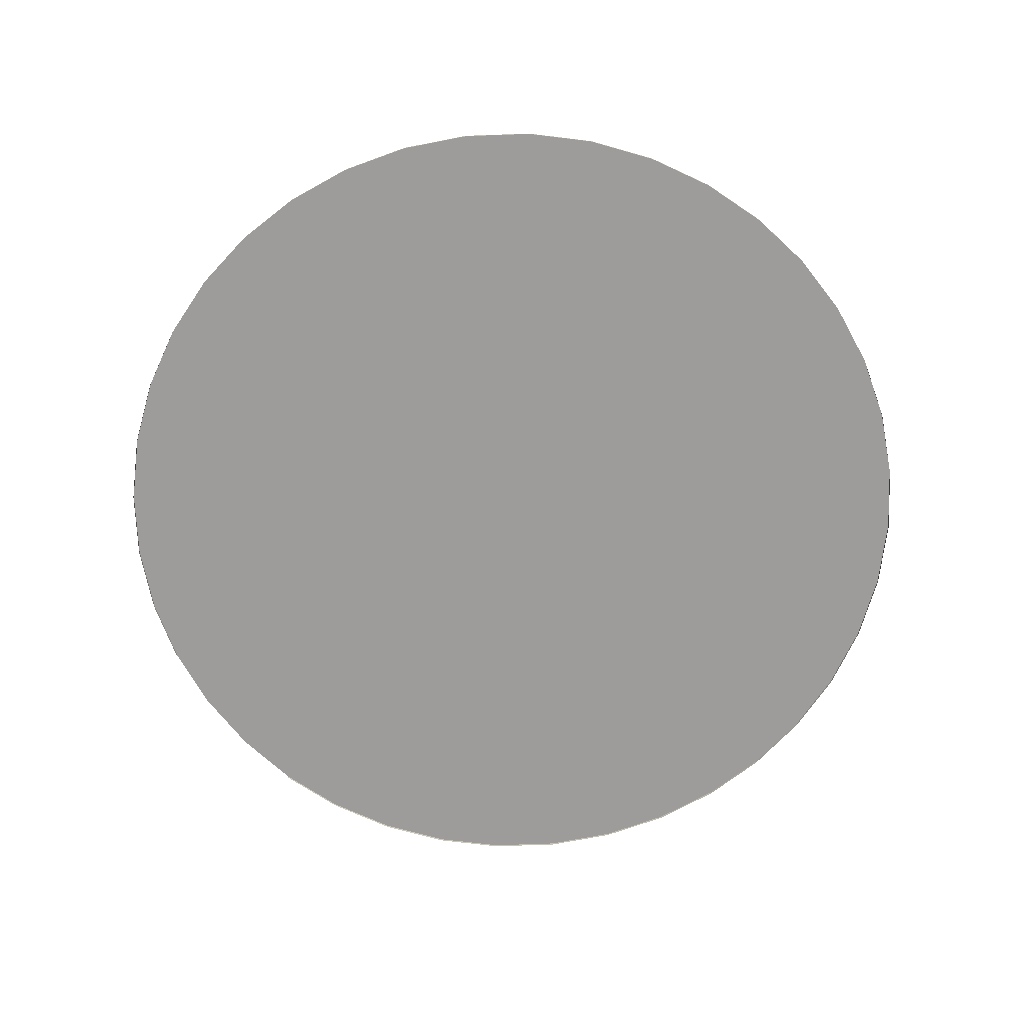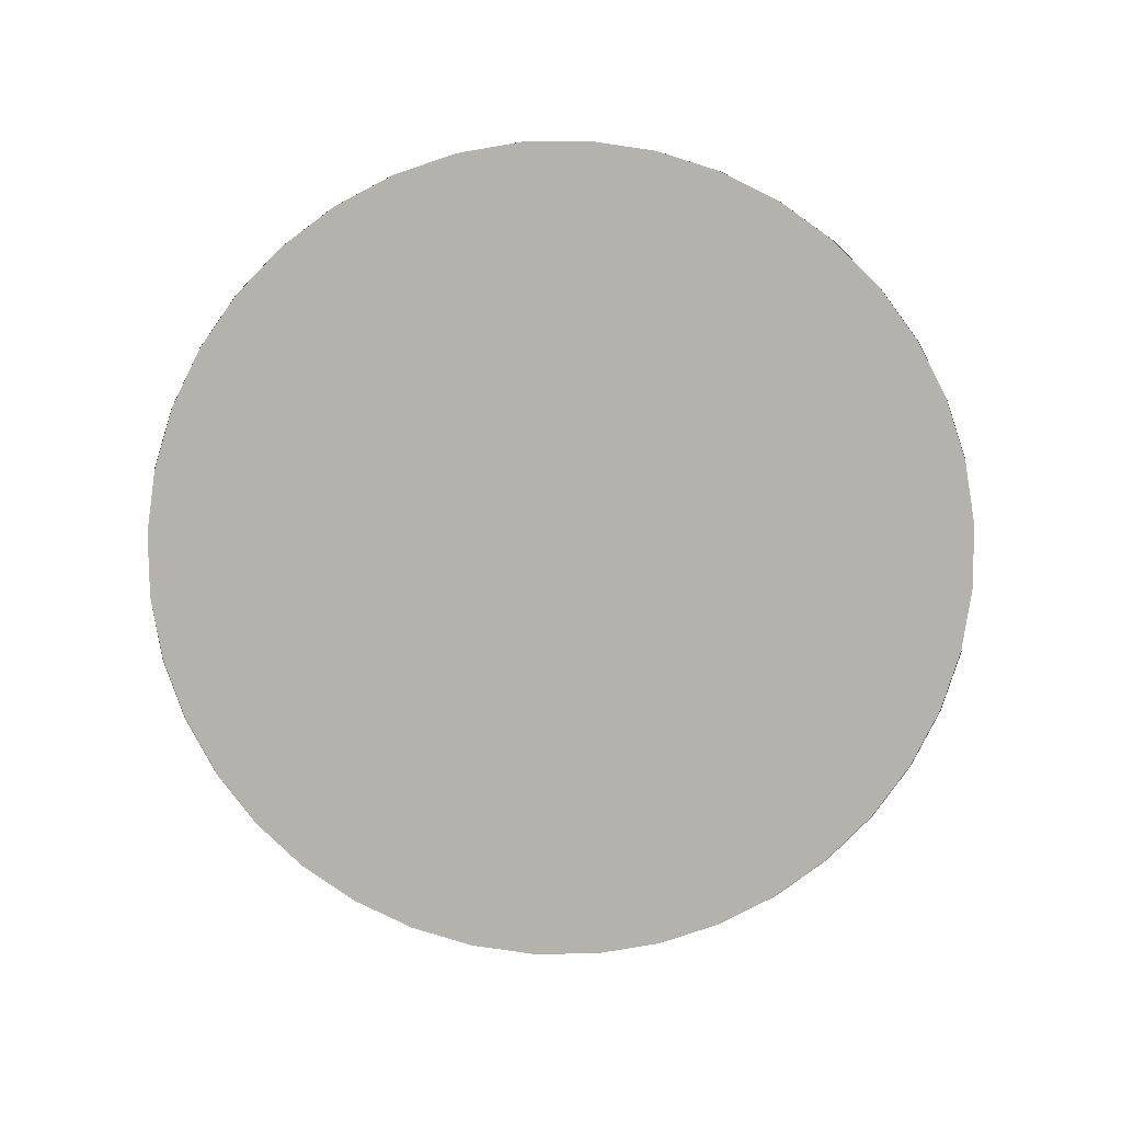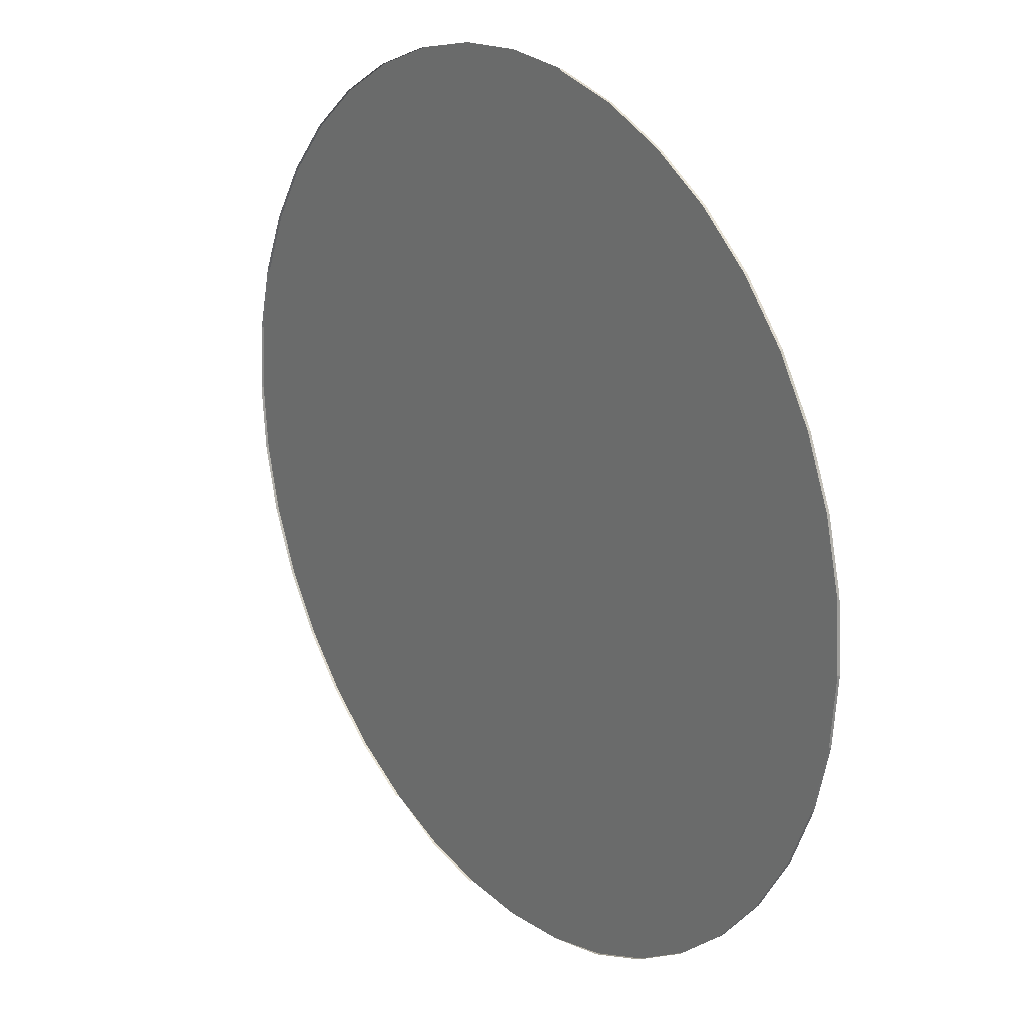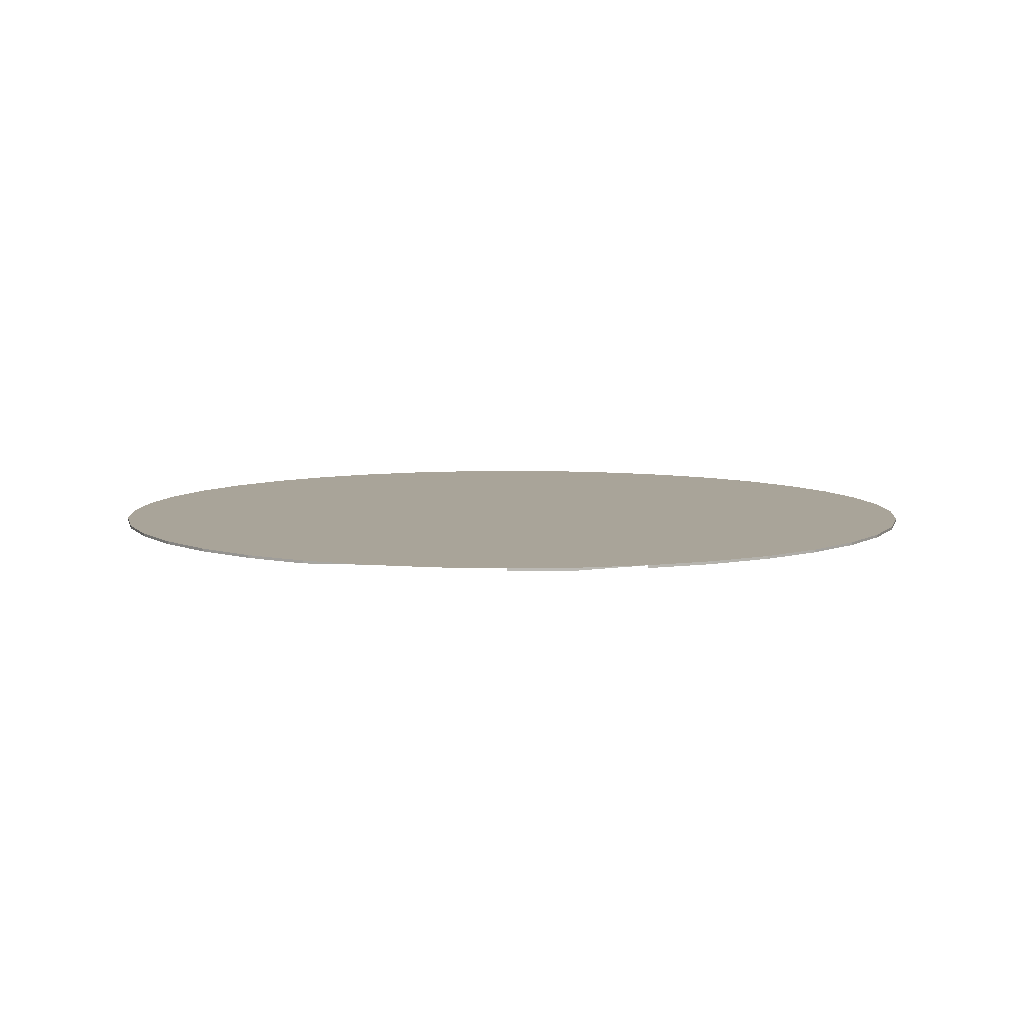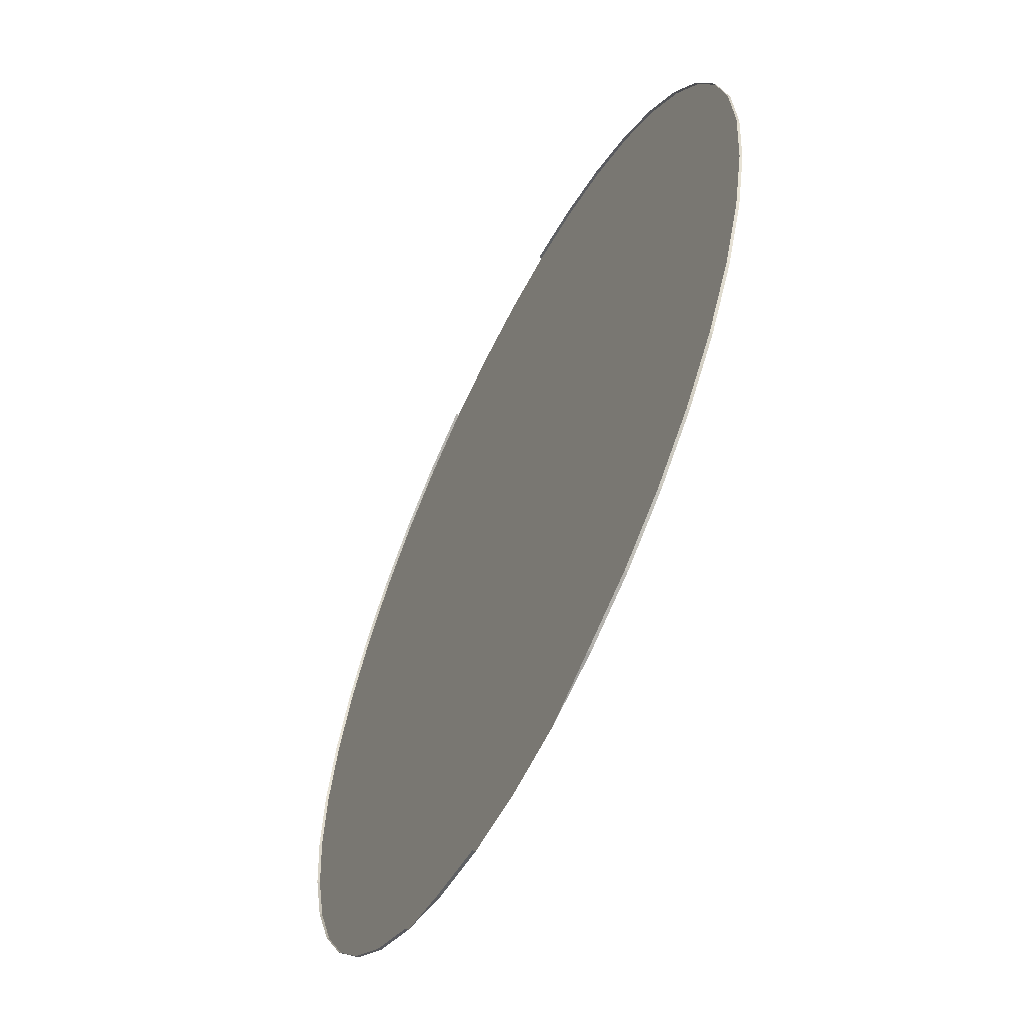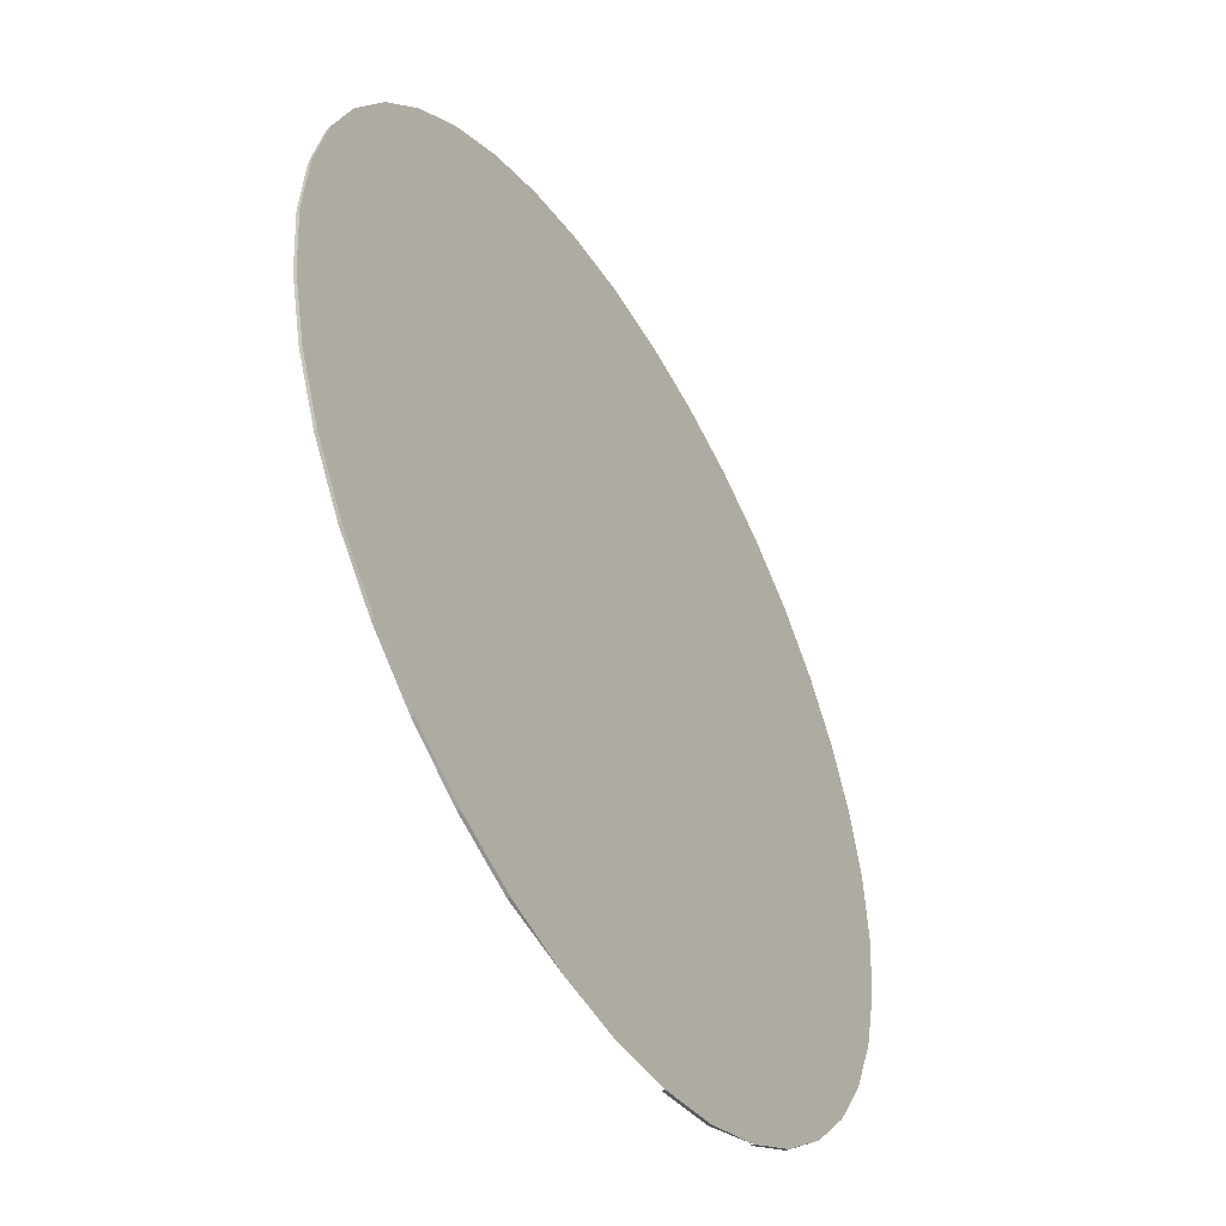
<metadata>
{"format":"obj","ext":"obj","renderer":"f3d","projection":"perspective","resolution":1024,"background":"white","views":[{"elev":-70.0,"azim":-56.4,"up":"+Z"},{"elev":-79.4,"azim":86.2,"up":"+Z"},{"elev":22.5,"azim":-127.4,"up":"+Y"},{"elev":7.2,"azim":9.7,"up":"+Z"},{"elev":-59.4,"azim":-116.4,"up":"+Y"},{"elev":-48.7,"azim":-59.6,"up":"+Y"}]}
</metadata>
<code>
o LM_L_LSwC2_UnderPF
v -17.65 -749.9 -12.97
v -21.74 -749 -12.97
v -25.93 -748.6 -12.97
v -17.65 -749.9 -13.14
v -17.65 -749.9 -12.97
v -13.77 -751.6 -13.14
v -17.65 -749.9 -12.97
v -13.77 -751.6 -12.97
v -13.77 -751.6 -13.14
v -25.93 -748.6 -12.97
v -30.11 -749 -12.97
v -34.2 -750 -12.97
v -34.2 -750 -12.97
v -30.11 -749 -12.97
v -30.11 -749 -13.14
v -13.77 -751.6 -13.14
v -13.77 -751.6 -12.97
v -10.18 -753.7 -13.14
v -34.2 -750 -13.14
v -34.2 -750 -12.97
v -30.11 -749 -13.14
v -13.77 -751.6 -12.97
v -10.18 -753.7 -12.97
v -10.18 -753.7 -13.14
v -4.256 -759.7 -12.97
v -17.65 -749.9 -12.97
v -25.93 -748.6 -12.97
v -4.256 -759.7 -12.97
v -13.77 -751.6 -12.97
v -17.65 -749.9 -12.97
v -38.08 -751.6 -12.97
v -34.2 -750 -12.97
v -34.2 -750 -13.14
v -4.256 -759.7 -12.97
v -25.93 -748.6 -12.97
v -34.2 -750 -12.97
v -10.18 -753.7 -13.14
v -10.18 -753.7 -12.97
v -6.986 -756.5 -13.14
v -38.08 -751.6 -13.14
v -38.08 -751.6 -12.97
v -34.2 -750 -13.14
v -4.256 -759.7 -12.97
v -10.18 -753.7 -12.97
v -13.77 -751.6 -12.97
v -10.18 -753.7 -12.97
v -6.986 -756.5 -12.97
v -6.986 -756.5 -13.14
v -34.2 -750 -12.97
v -38.08 -751.6 -12.97
v -41.66 -753.8 -12.97
v -4.256 -759.7 -12.97
v -6.986 -756.5 -12.97
v -10.18 -753.7 -12.97
v -41.66 -753.8 -12.97
v -38.08 -751.6 -12.97
v -38.08 -751.6 -13.14
v -6.986 -756.5 -13.14
v -6.986 -756.5 -12.97
v -4.256 -759.7 -13.14
v -41.66 -753.8 -13.14
v -41.66 -753.8 -12.97
v -38.08 -751.6 -13.14
v -34.2 -750 -12.97
v -41.66 -753.8 -12.97
v -44.86 -756.5 -12.97
v -6.986 -756.5 -12.97
v -4.256 -759.7 -12.97
v -4.256 -759.7 -13.14
v -44.86 -756.5 -12.97
v -41.66 -753.8 -12.97
v -41.66 -753.8 -13.14
v -4.256 -759.7 -13.14
v -4.256 -759.7 -12.97
v -2.058 -763.2 -13.14
v -34.2 -750 -12.97
v -44.86 -756.5 -12.97
v -47.58 -759.7 -12.97
v -44.86 -756.5 -13.14
v -44.86 -756.5 -12.97
v -41.66 -753.8 -13.14
v -2.058 -763.2 -12.97
v -34.2 -750 -12.97
v 0.8681 -775.4 -12.97
v -4.256 -759.7 -12.97
v -0.4475 -767.1 -12.97
v -2.058 -763.2 -12.97
v -4.256 -759.7 -12.97
v -47.58 -759.7 -12.97
v -44.86 -756.5 -12.97
v -44.86 -756.5 -13.14
v -2.058 -763.2 -13.14
v -2.058 -763.2 -12.97
v -0.4475 -767.1 -13.14
v -47.58 -759.7 -13.14
v -47.58 -759.7 -12.97
v -44.86 -756.5 -13.14
v -34.2 -750 -12.97
v -47.58 -759.7 -12.97
v -51.38 -767.2 -12.97
v -2.058 -763.2 -12.97
v -0.4475 -767.1 -12.97
v -0.4475 -767.1 -13.14
v -4.256 -759.7 -12.97
v 0.5358 -771.2 -12.97
v -0.4475 -767.1 -12.97
v -49.78 -763.3 -12.97
v -47.58 -759.7 -12.97
v -47.58 -759.7 -13.14
v -0.4475 -767.1 -12.97
v 0.5358 -771.2 -12.97
v -0.4475 -767.1 -13.14
v 0.8681 -775.4 -12.97
v 0.5358 -771.2 -12.97
v -49.78 -763.3 -13.14
v -49.78 -763.3 -12.97
v -47.58 -759.7 -13.14
v 0.5358 -771.2 -12.97
v 0.5358 -771.2 -13.14
v -0.4475 -767.1 -13.14
v -47.58 -759.7 -12.97
v -49.78 -763.3 -12.97
v -51.38 -767.2 -12.97
v -34.2 -750 -12.97
v -51.38 -767.2 -12.97
v -52.69 -775.4 -12.97
v -51.38 -767.2 -12.97
v -49.78 -763.3 -12.97
v -49.78 -763.3 -13.14
v 0.5358 -771.2 -13.14
v 0.5358 -771.2 -12.97
v 0.8681 -775.4 -13.14
v -51.38 -767.2 -13.14
v -51.38 -767.2 -12.97
v -49.78 -763.3 -13.14
v 0.5358 -771.2 -12.97
v 0.8681 -775.4 -12.97
v 0.8681 -775.4 -13.14
v -34.2 -750 -12.97
v -4.236 -791.1 -12.97
v 0.8681 -775.4 -12.97
v -52.36 -771.2 -12.97
v -51.38 -767.2 -12.97
v -51.38 -767.2 -13.14
v -34.2 -750 -12.97
v -52.69 -775.4 -12.97
v -4.236 -791.1 -12.97
v 0.8681 -775.4 -12.97
v 0.5409 -779.6 -12.97
v 0.8681 -775.4 -13.14
v -52.36 -771.2 -13.14
v -52.36 -771.2 -12.97
v -51.38 -767.2 -13.14
v 0.5409 -779.6 -12.97
v 0.5409 -779.6 -13.14
v 0.8681 -775.4 -13.14
v -51.38 -767.2 -12.97
v -52.36 -771.2 -12.97
v -52.69 -775.4 -12.97
v -0.4375 -783.7 -12.97
v 0.5409 -779.6 -12.97
v 0.8681 -775.4 -12.97
v -52.69 -775.4 -12.97
v -52.36 -771.2 -12.97
v -52.36 -771.2 -13.14
v 0.5409 -779.6 -12.97
v -0.4375 -783.7 -12.97
v 0.5409 -779.6 -13.14
v -52.69 -775.4 -13.14
v -52.69 -775.4 -12.97
v -52.36 -771.2 -13.14
v -0.4375 -783.7 -12.97
v -0.4375 -783.7 -13.14
v 0.5409 -779.6 -13.14
v 0.8681 -775.4 -12.97
v -2.043 -787.6 -12.97
v -0.4375 -783.7 -12.97
v -52.35 -779.6 -12.97
v -52.69 -775.4 -12.97
v -52.69 -775.4 -13.14
v 0.8681 -775.4 -12.97
v -4.236 -791.1 -12.97
v -2.043 -787.6 -12.97
v -0.4375 -783.7 -13.14
v -0.4375 -783.7 -12.97
v -2.043 -787.6 -13.14
v -52.35 -779.6 -13.14
v -0.4375 -783.7 -12.97
v -2.043 -787.6 -12.97
v -2.043 -787.6 -13.14
v -52.69 -775.4 -12.97
v -52.35 -779.6 -12.97
v -51.37 -783.7 -12.97
v -51.37 -783.7 -12.97
v -52.35 -779.6 -12.97
v -52.35 -779.6 -13.14
v -2.043 -787.6 -13.14
v -2.043 -787.6 -12.97
v -4.236 -791.1 -13.14
v -51.37 -783.7 -13.14
v -51.37 -783.7 -12.97
v -52.35 -779.6 -13.14
v -2.043 -787.6 -12.97
v -4.236 -791.1 -12.97
v -4.236 -791.1 -13.14
v -52.69 -775.4 -12.97
v -51.37 -783.7 -12.97
v -47.56 -791.2 -12.97
v -49.76 -787.6 -12.97
v -51.37 -783.7 -12.97
v -51.37 -783.7 -13.14
v -52.69 -775.4 -12.97
v -17.62 -800.9 -12.97
v -4.236 -791.1 -12.97
v -4.236 -791.1 -13.14
v -4.236 -791.1 -12.97
v -6.963 -794.3 -13.14
v -49.76 -787.6 -13.14
v -49.76 -787.6 -12.97
v -51.37 -783.7 -13.14
v -4.236 -791.1 -12.97
v -6.963 -794.3 -12.97
v -6.963 -794.3 -13.14
v -51.37 -783.7 -12.97
v -49.76 -787.6 -12.97
v -47.56 -791.2 -12.97
v -10.16 -797.1 -12.97
v -6.963 -794.3 -12.97
v -4.236 -791.1 -12.97
v -52.69 -775.4 -12.97
v -47.56 -791.2 -12.97
v -34.17 -800.9 -12.97
v -49.76 -787.6 -12.97
v -49.76 -787.6 -13.14
v -47.56 -791.2 -13.14
v -6.963 -794.3 -13.14
v -6.963 -794.3 -12.97
v -10.16 -797.1 -13.14
v -47.56 -791.2 -12.97
v -49.76 -787.6 -12.97
v -47.56 -791.2 -13.14
v -52.69 -775.4 -12.97
v -34.17 -800.9 -12.97
v -17.62 -800.9 -12.97
v -6.963 -794.3 -12.97
v -10.16 -797.1 -12.97
v -10.16 -797.1 -13.14
v -17.62 -800.9 -12.97
v -10.16 -797.1 -12.97
v -4.236 -791.1 -12.97
v -44.83 -794.4 -12.97
v -47.56 -791.2 -12.97
v -47.56 -791.2 -13.14
v -10.16 -797.1 -13.14
v -10.16 -797.1 -12.97
v -13.74 -799.3 -13.14
v -44.83 -794.4 -13.14
v -44.83 -794.4 -12.97
v -47.56 -791.2 -13.14
v -10.16 -797.1 -12.97
v -13.74 -799.3 -12.97
v -13.74 -799.3 -13.14
v -47.56 -791.2 -12.97
v -44.83 -794.4 -12.97
v -41.64 -797.1 -12.97
v -17.62 -800.9 -12.97
v -13.74 -799.3 -12.97
v -10.16 -797.1 -12.97
v -44.83 -794.4 -12.97
v -44.83 -794.4 -13.14
v -41.64 -797.1 -13.14
v -47.56 -791.2 -12.97
v -41.64 -797.1 -12.97
v -38.05 -799.3 -12.97
v -41.64 -797.1 -12.97
v -44.83 -794.4 -12.97
v -41.64 -797.1 -13.14
v -13.74 -799.3 -12.97
v -17.62 -800.9 -12.97
v -17.62 -800.9 -13.14
v -47.56 -791.2 -12.97
v -38.05 -799.3 -12.97
v -34.17 -800.9 -12.97
v -38.05 -799.3 -12.97
v -41.64 -797.1 -12.97
v -41.64 -797.1 -13.14
v -17.62 -800.9 -13.14
v -17.62 -800.9 -12.97
v -21.7 -801.9 -13.14
v -38.05 -799.3 -13.14
v -38.05 -799.3 -12.97
v -41.64 -797.1 -13.14
v -17.62 -800.9 -12.97
v -21.7 -801.9 -12.97
v -21.7 -801.9 -13.14
v -25.89 -802.2 -12.97
v -21.7 -801.9 -12.97
v -17.62 -800.9 -12.97
v -38.05 -799.3 -12.97
v -38.05 -799.3 -13.14
v -34.17 -800.9 -13.14
v -17.62 -800.9 -12.97
v -34.17 -800.9 -12.97
v -30.08 -801.9 -12.97
v -17.62 -800.9 -12.97
v -30.08 -801.9 -12.97
v -25.89 -802.2 -12.97
v -34.17 -800.9 -12.97
v -38.05 -799.3 -12.97
v -34.17 -800.9 -13.14
v -30.08 -801.9 -12.97
v -34.17 -800.9 -12.97
v -34.17 -800.9 -13.14
f 3 2 1
f 6 5 4
f 9 8 7
f 12 11 10
f 15 14 13
f 18 17 16
f 21 20 19
f 24 23 22
f 27 26 25
f 30 29 28
f 33 32 31
f 36 35 34
f 39 38 37
f 42 41 40
f 45 44 43
f 48 47 46
f 51 50 49
f 54 53 52
f 57 56 55
f 60 59 58
f 63 62 61
f 66 65 64
f 69 68 67
f 72 71 70
f 75 74 73
f 78 77 76
f 81 80 79
f 75 82 74
f 85 84 83
f 88 87 86
f 91 90 89
f 94 93 92
f 97 96 95
f 100 99 98
f 103 102 101
f 106 105 104
f 109 108 107
f 112 111 110
f 114 113 88
f 117 116 115
f 120 119 118
f 123 122 121
f 126 125 124
f 129 128 127
f 132 131 130
f 135 134 133
f 138 137 136
f 141 140 139
f 144 143 142
f 147 146 145
f 150 149 148
f 153 152 151
f 156 155 154
f 159 158 157
f 162 161 160
f 165 164 163
f 168 167 166
f 171 170 169
f 174 173 172
f 177 176 175
f 180 179 178
f 183 182 181
f 186 185 184
f 180 178 187
f 190 189 188
f 193 192 191
f 196 195 194
f 199 198 197
f 202 201 200
f 205 204 203
f 208 207 206
f 211 210 209
f 214 213 212
f 217 216 215
f 220 219 218
f 223 222 221
f 226 225 224
f 229 228 227
f 232 231 230
f 235 234 233
f 238 237 236
f 241 240 239
f 244 243 242
f 247 246 245
f 250 249 248
f 253 252 251
f 256 255 254
f 259 258 257
f 262 261 260
f 265 264 263
f 268 267 266
f 271 270 269
f 274 273 272
f 277 276 275
f 280 279 278
f 283 282 281
f 286 285 284
f 289 288 287
f 292 291 290
f 295 294 293
f 298 297 296
f 301 300 299
f 304 303 302
f 307 306 305
f 310 309 308
f 313 312 311

</code>
